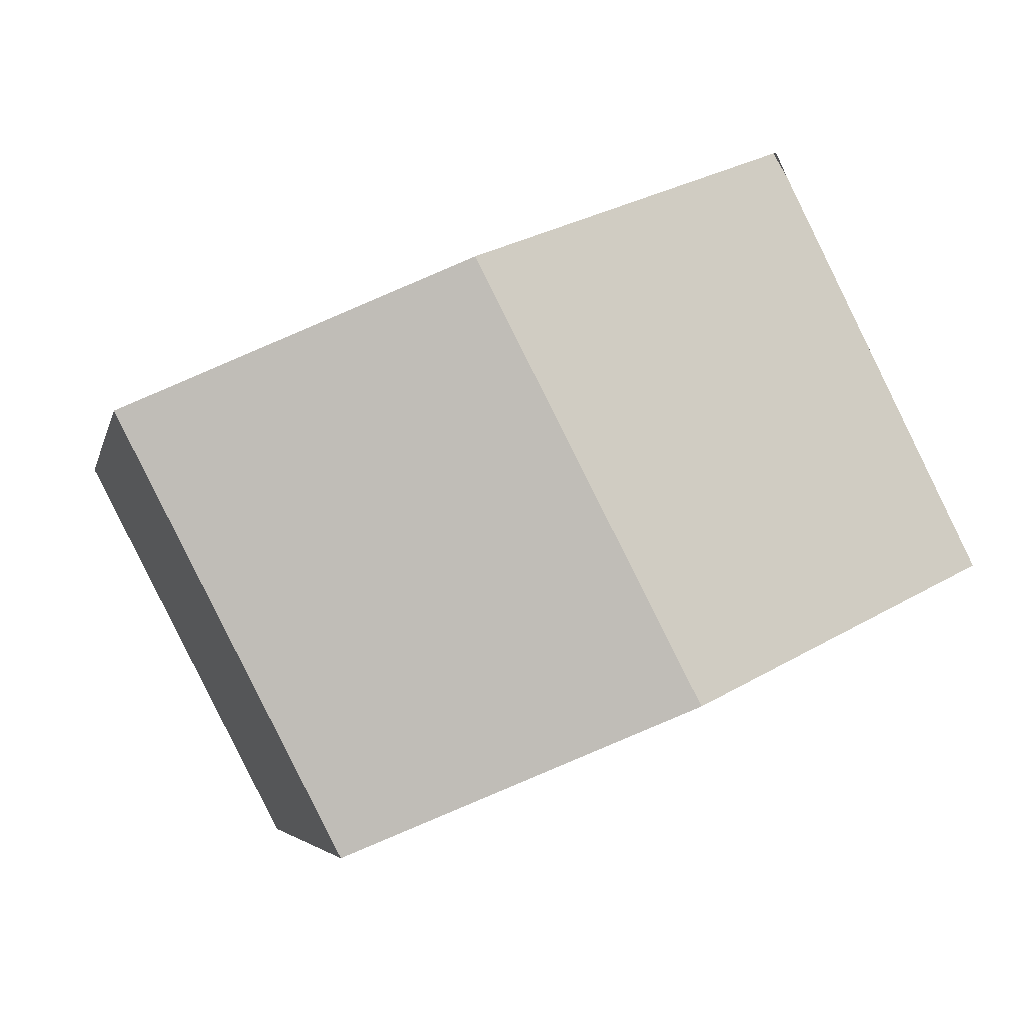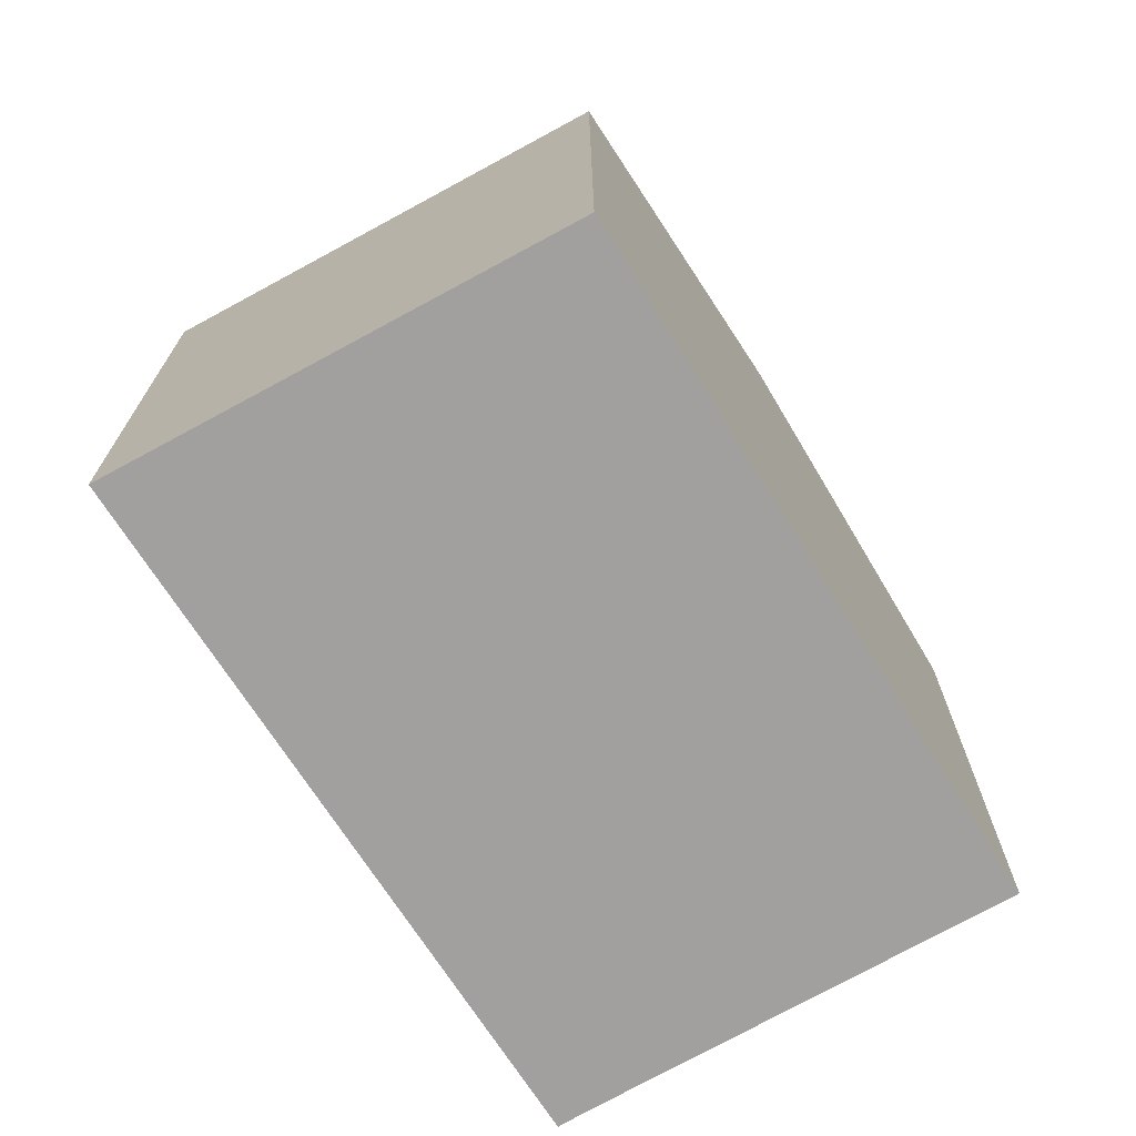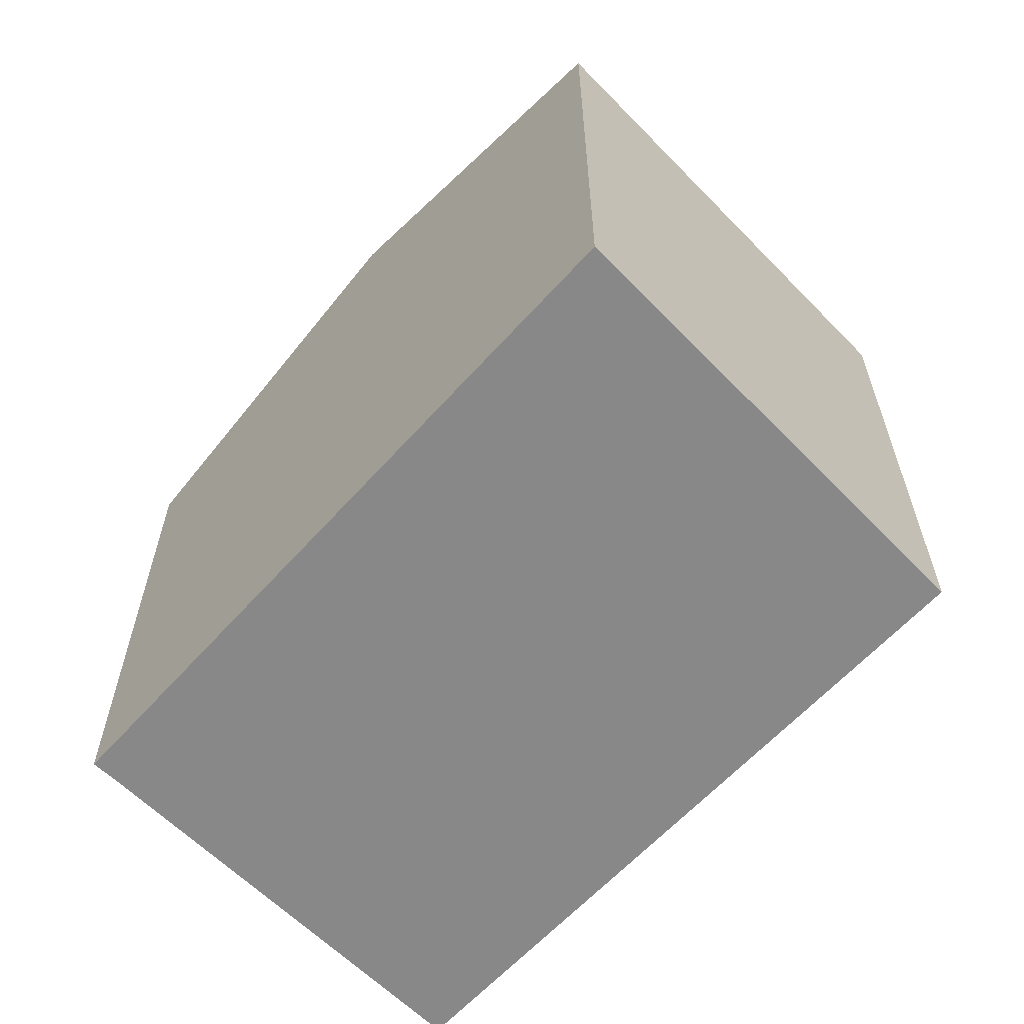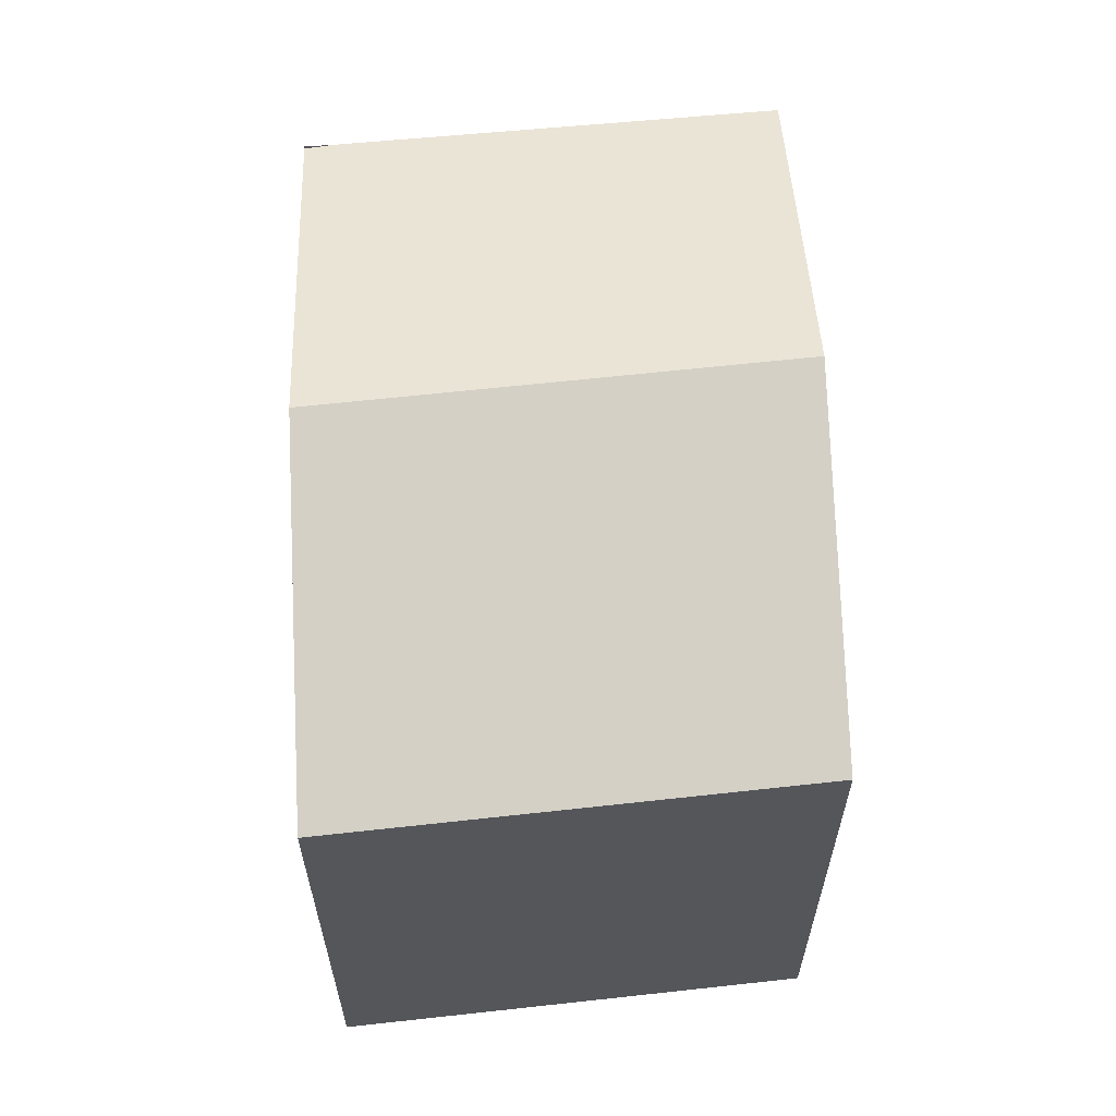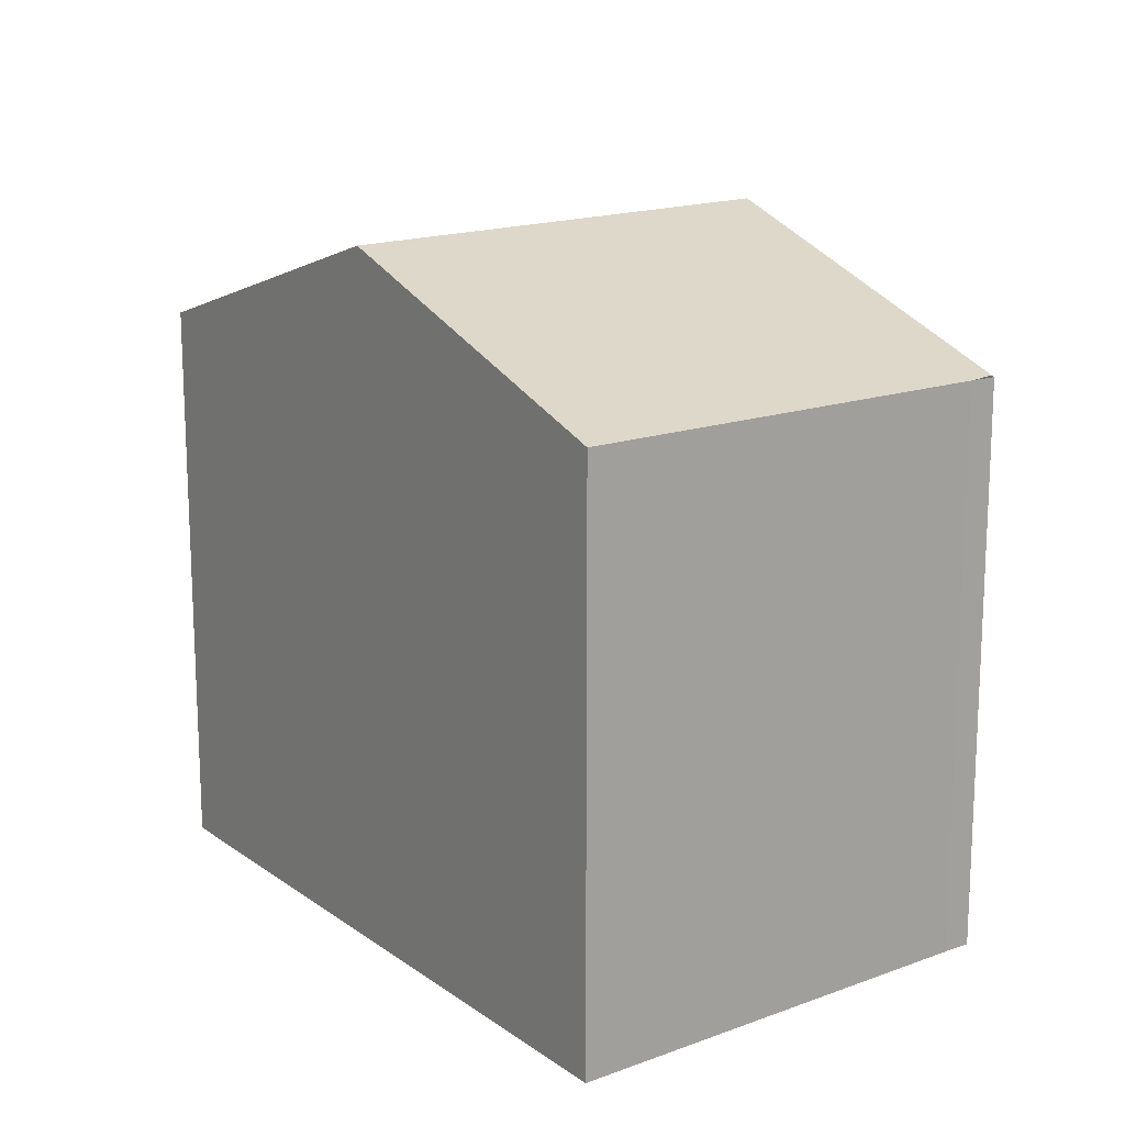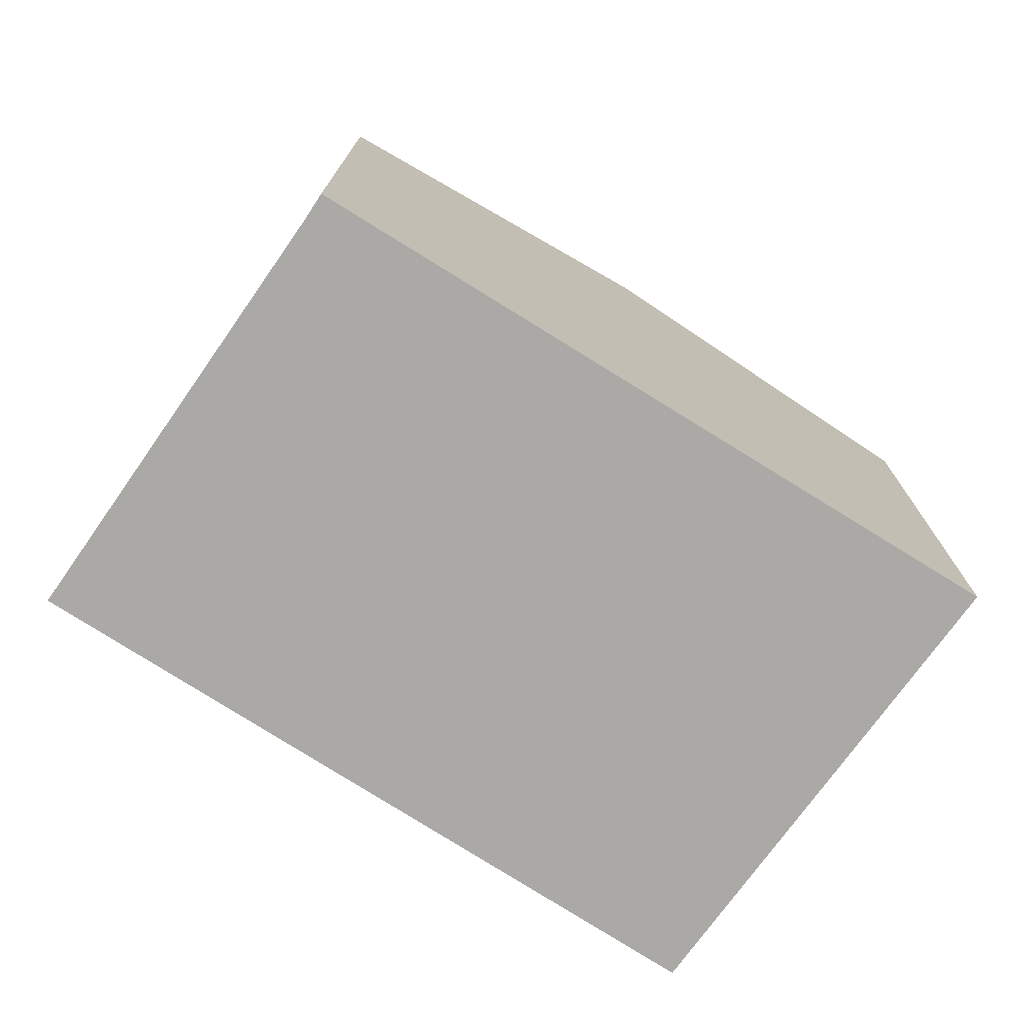
<metadata>
{"format":"obj","ext":"obj","renderer":"f3d","projection":"perspective","resolution":1024,"background":"white","views":[{"elev":-4.8,"azim":168.1,"up":"+Z"},{"elev":-71.8,"azim":145.9,"up":"+Y"},{"elev":-62.9,"azim":71.3,"up":"+Y"},{"elev":63.2,"azim":111.0,"up":"+Y"},{"elev":16.3,"azim":-101.2,"up":"+Y"},{"elev":-75.6,"azim":-8.7,"up":"+Y"}]}
</metadata>
<code>
v  2.62 9.505 5.331
v  3.275 9.494 6.663
v  3.529 9.505 7.085
v  5.478 11.5 -2.435
v  9.162 11.5 4.678
v  0 9.545 5.845e-16
v  10.98 9.537 -4.881
v  14.7 9.537 2.311
v  3.478 -4.352e-16 7.107
v  3.478 9.487 7.107
v  3.529 -4.338e-16 7.085
v  9.162 -2.864e-16 4.678
v  14.7 -1.415e-16 2.311
v  10.98 2.989e-16 -4.881
v  0 0 0
v  5.478 1.491e-16 -2.435
v  3.275 -4.08e-16 6.663
v  2.62 -3.264e-16 5.331
g defaultobject
f 1 2 3
f 4 3 5
f 3 4 1
f 1 4 6
f 7 5 8
f 5 7 4
f 9 3 10
f 3 9 5
f 5 9 8
f 8 9 11
f 8 11 12
f 8 12 13
f 13 7 8
f 7 13 14
f 14 4 7
f 4 14 6
f 6 14 15
f 15 14 16
f 17 10 2
f 10 17 9
f 15 1 6
f 1 15 2
f 2 15 17
f 17 15 18
f 12 14 13
f 14 12 16
f 16 12 11
f 16 11 15
f 15 11 17
f 17 11 9
f 15 17 18

</code>
